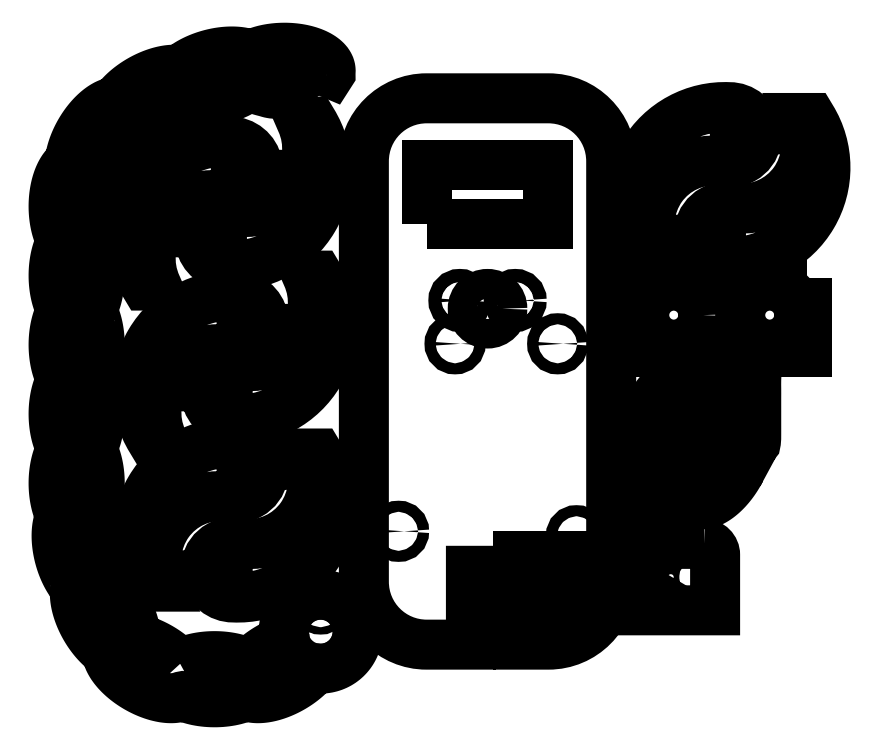
<metadata>
{"format":"dxf","ext":"dxf","renderer":"ezdxf+matplotlib","layout":"modelspace","background":"white","min_lineweight":24,"dpi":150}
</metadata>
<code>
0
SECTION
2
ENTITIES
0
CIRCLE
8
0
10
5116
20
2575
30
0
40
1.5
0
CIRCLE
8
0
10
5165
20
2573
30
0
40
1.5
0
CIRCLE
8
0
10
5132
20
2625
30
0
40
1.5
0
CIRCLE
8
0
10
5160
20
2625
30
0
40
1.5
0
CIRCLE
8
0
10
5217
20
2633
30
0
40
8
0
CIRCLE
8
0
10
5191
20
2633
30
0
40
8
0
CIRCLE
8
0
10
5133
20
2637
30
0
40
1.75
0
CIRCLE
8
0
10
5148
20
2637
30
0
40
1.75
0
CIRCLE
8
0
10
5141
20
2635
30
0
40
4
0
CIRCLE
8
0
10
5095
20
2547
30
0
40
3.5
0
CIRCLE
8
0
10
5095
20
2554
30
0
40
1
0
CIRCLE
8
0
10
5209
20
2615
30
0
40
1.5
0
CIRCLE
8
0
10
5209
20
2608
30
0
40
1.5
0
CIRCLE
8
0
10
5184
20
2584
30
0
40
1.5
0
CIRCLE
8
0
10
5184
20
2591
30
0
40
1.5
0
LWPOLYLINE
8
0
90
        8
70
     1
43
0
10
5070
20
2584
42
0.4584
10
5080
20
2590
10
5074
20
2590
10
5074
20
2593
10
5080
20
2593
42
0.3564
10
5072
20
2599
42
0.6031
10
5049
20
2560
10
5052
20
2560
42
-0.5799
0
LWPOLYLINE
8
0
90
        8
70
     1
43
0
10
5070
20
2624
42
0.4584
10
5080
20
2629
10
5074
20
2629
10
5074
20
2632
10
5080
20
2632
42
0.3564
10
5072
20
2638
42
0.6031
10
5049
20
2599
10
5052
20
2599
42
-0.5799
0
LWPOLYLINE
8
0
90
        8
70
     1
43
0
10
5068
20
2666
42
0.4584
10
5078
20
2671
10
5072
20
2671
10
5072
20
2674
10
5078
20
2674
42
0.3564
10
5071
20
2680
42
0.6031
10
5048
20
2641
10
5051
20
2641
42
-0.5799
0
LWPOLYLINE
8
0
90
        8
70
     1
43
0
10
5204
20
2675
42
0.4584
10
5213
20
2680
10
5208
20
2680
10
5208
20
2683
10
5213
20
2683
42
0.3564
10
5206
20
2689
42
0.6031
10
5183
20
2650
10
5186
20
2650
42
-0.5799
0
LWPOLYLINE
8
0
90
        8
70
     1
43
0
10
5208
20
2662
42
0.5799
10
5225
20
2687
10
5228
20
2687
42
-0.6031
10
5205
20
2648
42
-0.3564
10
5198
20
2654
10
5204
20
2654
10
5204
20
2657
10
5198
20
2657
42
-0.4584
0
LWPOLYLINE
8
0
90
        8
70
     1
43
0
10
5073
20
2661
42
0.4584
10
5063
20
2656
10
5069
20
2656
10
5069
20
2653
10
5063
20
2653
42
0.3564
10
5070
20
2647
42
0.6031
10
5093
20
2686
10
5090
20
2686
42
-0.5799
0
LWPOLYLINE
8
0
90
        8
70
     1
43
0
10
5074
20
2619
42
0.4584
10
5064
20
2614
10
5070
20
2614
10
5070
20
2611
10
5064
20
2611
42
0.3564
10
5072
20
2605
42
0.6031
10
5095
20
2644
10
5092
20
2644
42
-0.5799
0
LWPOLYLINE
8
0
90
        8
70
     1
43
0
10
5074
20
2571
42
0.4584
10
5064
20
2566
10
5070
20
2566
10
5070
20
2563
10
5064
20
2563
42
0.3564
10
5072
20
2557
42
0.6031
10
5095
20
2596
10
5092
20
2596
42
-0.5799
0
SPLINE
8
0
210
0
220
0
230
1
70
    12
71
     2
72
    24
73
    21
74
     0
42
1e-09
43
1e-10
40
0
40
0
40
0
40
1
40
1
40
2
40
2
40
3
40
3
40
4
40
4
40
5.51
40
5.51
40
6.918
40
6.918
40
8.326
40
8.326
40
9.734
40
9.734
40
10.74
40
10.74
40
11.74
40
11.74
40
11.74
10
5185
20
2609
30
0
41
1
10
5182
20
2604
30
0
41
1
10
5180
20
2600
30
0
41
1
10
5180
20
2590
30
0
41
1
10
5180
20
2580
30
0
41
1
10
5184
20
2580
30
0
41
1
10
5188
20
2580
30
0
41
1
10
5188
20
2587
30
0
41
1
10
5188
20
2595
30
0
41
1
10
5195
20
2598
30
0
41
0.7284
10
5198
20
2608
30
0
41
1
10
5194
20
2604
30
0
41
0.7622
10
5191
20
2604
30
0
41
1
10
5188
20
2604
30
0
41
0.7622
10
5191
20
2609
30
0
41
1
10
5194
20
2614
30
0
41
0.7622
10
5198
20
2615
30
0
41
1
10
5196
20
2619
30
0
41
0.8773
10
5192
20
2616
30
0
41
1
10
5187
20
2614
30
0
41
0.8773
10
5184
20
2608
30
0
41
1
0
SPLINE
8
0
210
0
220
0
230
1
70
    12
71
     2
72
    24
73
    21
74
     0
42
1e-09
43
1e-10
40
0
40
0
40
0
40
1
40
1
40
2
40
2
40
3
40
3
40
4
40
4
40
5.51
40
5.51
40
6.918
40
6.918
40
8.326
40
8.326
40
9.734
40
9.734
40
10.74
40
10.74
40
11.74
40
11.74
40
11.74
10
5209
20
2590
30
0
41
1
10
5211
20
2595
30
0
41
1
10
5213
20
2599
30
0
41
1
10
5213
20
2609
30
0
41
1
10
5213
20
2619
30
0
41
1
10
5209
20
2619
30
0
41
1
10
5205
20
2619
30
0
41
1
10
5205
20
2611
30
0
41
1
10
5205
20
2604
30
0
41
1
10
5198
20
2601
30
0
41
0.7284
10
5195
20
2591
30
0
41
1
10
5199
20
2595
30
0
41
0.7622
10
5203
20
2595
30
0
41
1
10
5206
20
2595
30
0
41
0.7622
10
5203
20
2590
30
0
41
1
10
5200
20
2585
30
0
41
0.7622
10
5195
20
2584
30
0
41
1
10
5197
20
2580
30
0
41
0.8773
10
5202
20
2583
30
0
41
1
10
5206
20
2585
30
0
41
0.8773
10
5209
20
2591
30
0
41
1
0
LWPOLYLINE
8
0
90
        4
70
     1
43
0
10
5161
20
2547
10
5161
20
2568
10
5149
20
2568
10
5149
20
2547
0
SPLINE
8
0
210
0
220
0
230
1
70
    15
71
     2
72
   110
73
   107
74
     0
42
1e-09
43
1e-10
40
0
40
0
40
0
40
1.174
40
1.174
40
2.725
40
2.725
40
4.273
40
4.273
40
5.134
40
5.134
40
5.996
40
5.996
40
6.844
40
6.844
40
7.692
40
7.692
40
8.54
40
8.54
40
9.388
40
9.388
40
10.24
40
10.24
40
11.08
40
11.08
40
12.52
40
12.52
40
13.95
40
13.95
40
15.5
40
15.5
40
17.07
40
17.07
40
17.52
40
17.52
40
18.43
40
18.43
40
19.35
40
19.35
40
20.38
40
20.38
40
21.63
40
21.63
40
22.88
40
22.88
40
23.8
40
23.8
40
24.71
40
24.71
40
25.61
40
25.61
40
26.5
40
26.5
40
27.5
40
27.5
40
28.5
40
28.5
40
29.56
40
29.56
40
30.61
40
30.61
40
31.46
40
31.46
40
32.31
40
32.31
40
33.16
40
33.16
40
34.01
40
34.01
40
34.85
40
34.85
40
35.7
40
35.7
40
36.52
40
36.52
40
37.34
40
37.34
40
38.27
40
38.27
40
39.2
40
39.2
40
40.09
40
40.09
40
40.99
40
40.99
40
42.24
40
42.24
40
43.48
40
43.48
40
45.01
40
45.01
40
45.98
40
45.98
40
46.95
40
46.95
40
48.23
40
48.23
40
49.51
40
49.51
40
50.78
40
50.78
40
52.06
40
52.06
40
53.03
40
53.03
40
53.87
40
53.87
40
54.71
40
54.71
40
54.71
10
5057
20
2539
30
0
41
1
10
5052
20
2544
30
0
41
0.8325
10
5045
20
2546
30
0
41
1
10
5045
20
2555
30
0
41
0.7142
10
5037
20
2561
30
0
41
1
10
5039
20
2570
30
0
41
0.7151
10
5033
20
2578
30
0
41
1
10
5035
20
2582
30
0
41
0.9087
10
5036
20
2587
30
0
41
1
10
5036
20
2593
30
0
41
0.9087
10
5033
20
2597
30
0
41
1
10
5036
20
2601
30
0
41
0.9114
10
5036
20
2606
30
0
41
1
10
5036
20
2612
30
0
41
0.9114
10
5033
20
2616
30
0
41
1
10
5036
20
2619
30
0
41
0.9114
10
5036
20
2625
30
0
41
1
10
5036
20
2631
30
0
41
0.9114
10
5033
20
2635
30
0
41
1
10
5036
20
2638
30
0
41
0.9114
10
5036
20
2644
30
0
41
1
10
5036
20
2650
30
0
41
0.9114
10
5033
20
2653
30
0
41
1
10
5037
20
2660
30
0
41
0.7546
10
5034
20
2670
30
0
41
1
10
5042
20
2674
30
0
41
0.7532
10
5044
20
2683
30
0
41
1
10
5053
20
2683
30
0
41
0.7145
10
5059
20
2691
30
0
41
1
10
5068
20
2689
30
0
41
0.7088
10
5076
20
2695
30
0
41
1
10
5078
20
2694
30
0
41
0.974
10
5081
20
2694
30
0
41
1
10
5084
20
2692
30
0
41
0.8982
10
5087
20
2694
30
0
41
1
10
5090
20
2696
30
0
41
0.8982
10
5090
20
2699
30
0
41
1
10
5094
20
2701
30
0
41
0.8691
10
5098
20
2699
30
0
41
1
10
5099
20
2703
30
0
41
0.8111
10
5091
20
2705
30
0
41
1
10
5083
20
2707
30
0
41
0.8111
10
5076
20
2704
30
0
41
1
10
5073
20
2705
30
0
41
0.8966
10
5067
20
2704
30
0
41
1
10
5061
20
2703
30
0
41
0.8966
10
5057
20
2700
30
0
41
1
10
5053
20
2700
30
0
41
0.9022
10
5048
20
2698
30
0
41
1
10
5043
20
2695
30
0
41
0.9022
10
5040
20
2691
30
0
41
1
10
5036
20
2691
30
0
41
0.8769
10
5032
20
2685
30
0
41
1
10
5028
20
2680
30
0
41
0.8769
10
5027
20
2675
30
0
41
1
10
5024
20
2672
30
0
41
0.864
10
5023
20
2665
30
0
41
1
10
5022
20
2658
30
0
41
0.864
10
5025
20
2653
30
0
41
1
10
5023
20
2650
30
0
41
0.9114
10
5023
20
2644
30
0
41
1
10
5023
20
2638
30
0
41
0.9114
10
5025
20
2635
30
0
41
1
10
5023
20
2631
30
0
41
0.9114
10
5023
20
2625
30
0
41
1
10
5023
20
2619
30
0
41
0.9114
10
5025
20
2616
30
0
41
1
10
5023
20
2612
30
0
41
0.9114
10
5023
20
2606
30
0
41
1
10
5023
20
2601
30
0
41
0.9114
10
5025
20
2597
30
0
41
1
10
5023
20
2593
30
0
41
0.9174
10
5023
20
2588
30
0
41
1
10
5023
20
2583
30
0
41
0.9174
10
5025
20
2579
30
0
41
1
10
5023
20
2575
30
0
41
0.8935
10
5024
20
2569
30
0
41
1
10
5026
20
2563
30
0
41
0.8935
10
5029
20
2559
30
0
41
1
10
5028
20
2555
30
0
41
0.9021
10
5031
20
2550
30
0
41
1
10
5034
20
2545
30
0
41
0.9021
10
5037
20
2542
30
0
41
1
10
5038
20
2537
30
0
41
0.8115
10
5046
20
2532
30
0
41
1
10
5053
20
2528
30
0
41
0.8115
10
5058
20
2530
30
0
41
1
10
5067
20
2526
30
0
41
0.723
10
5075
20
2530
30
0
41
1
10
5079
20
2528
30
0
41
0.8841
10
5085
20
2531
30
0
41
1
10
5091
20
2533
30
0
41
0.8841
10
5094
20
2538
30
0
41
1
10
5101
20
2536
30
0
41
0.8033
10
5104
20
2543
30
0
41
1
10
5108
20
2550
30
0
41
0.8033
10
5102
20
2555
30
0
41
1
10
5097
20
2560
30
0
41
0.8033
10
5090
20
2556
30
0
41
1
10
5084
20
2552
30
0
41
0.8033
10
5086
20
2545
30
0
41
1
10
5080
20
2543
30
0
41
0.8852
10
5076
20
2539
30
0
41
1
10
5072
20
2541
30
0
41
0.913
10
5067
20
2541
30
0
41
1
10
5061
20
2541
30
0
41
0.913
10
5057
20
2539
30
0
41
1
0
LWPOLYLINE
8
0
90
        6
70
     1
43
0
10
5199
20
2571
10
5184
20
2571
42
0.4142
10
5181
20
2568
10
5181
20
2553
10
5202
20
2553
10
5202
20
2568
42
0.4142
0
LWPOLYLINE
8
0
90
        2
70
     1
43
0
10
5195
20
2559
42
1.291
10
5195
20
2565
42
3.873
0
LWPOLYLINE
8
0
90
        4
70
     1
43
0
10
5124
20
2658
10
5157
20
2658
10
5157
20
2674
10
5124
20
2674
0
LWPOLYLINE
8
0
90
       14
70
     0
43
0
10
5142
20
2547
10
5142
20
2544
10
5142
20
2564
10
5136
20
2564
10
5136
20
2544
10
5124
20
2544
42
-0.4142
10
5107
20
2561
10
5107
20
2675
42
-0.4142
10
5124
20
2692
10
5157
20
2692
42
-0.4142
10
5174
20
2675
10
5174
20
2561
42
-0.4142
10
5157
20
2544
10
5142
20
2544
0
LWPOLYLINE
8
0
90
        4
70
     1
43
0
10
5227
20
2643
10
5227
20
2623
10
5181
20
2623
10
5181
20
2643
0
ENDSEC
0
EOF

</code>
